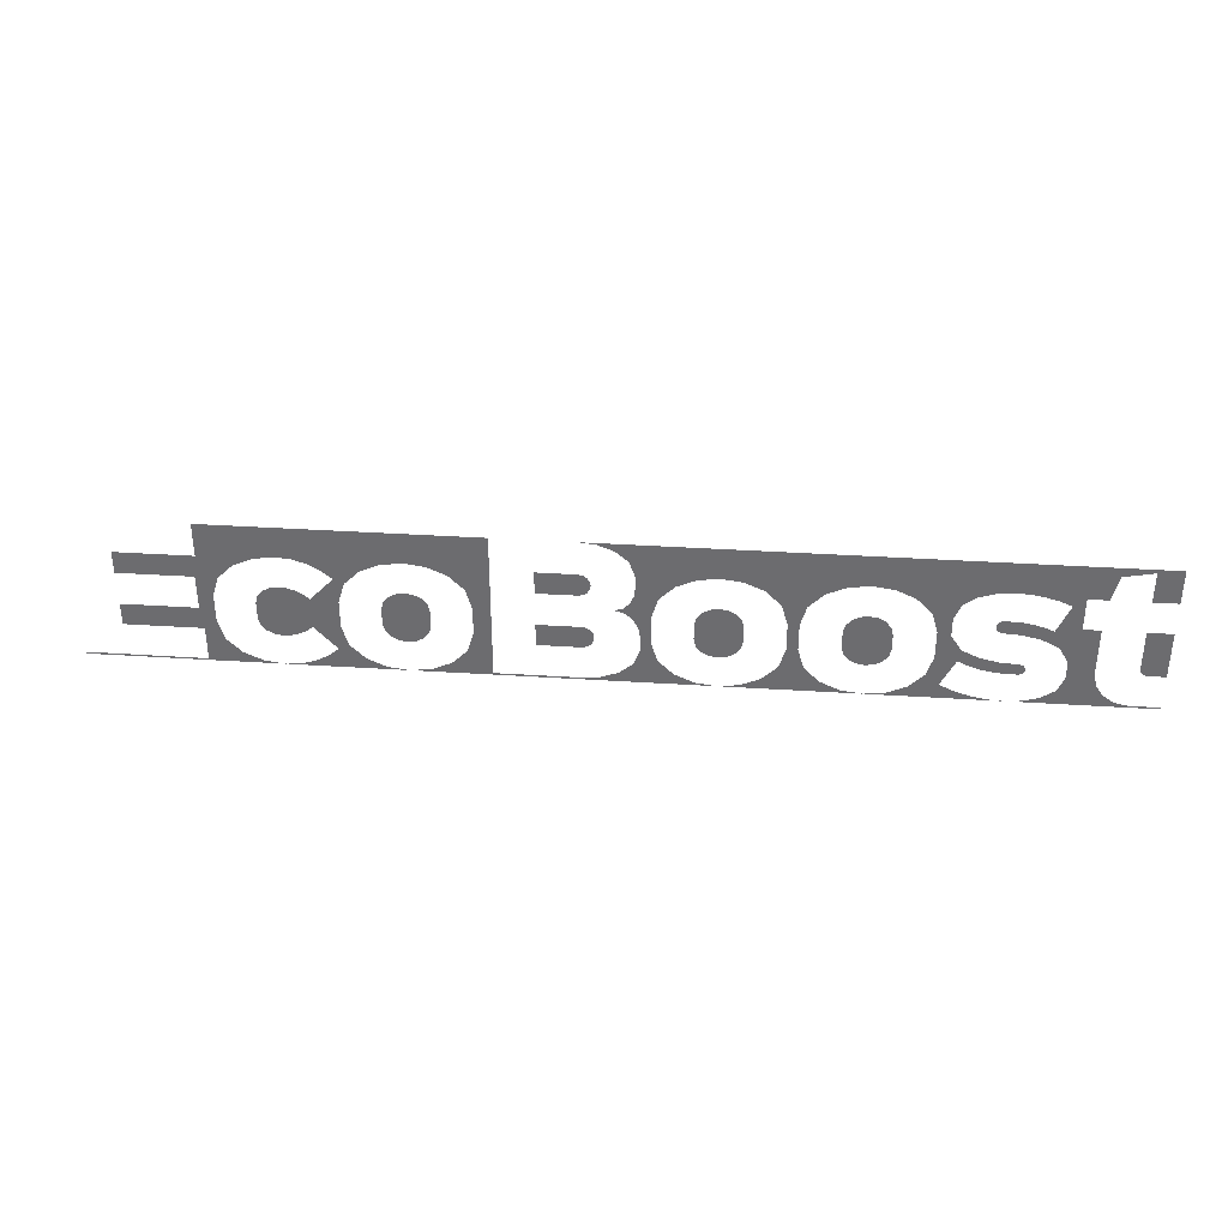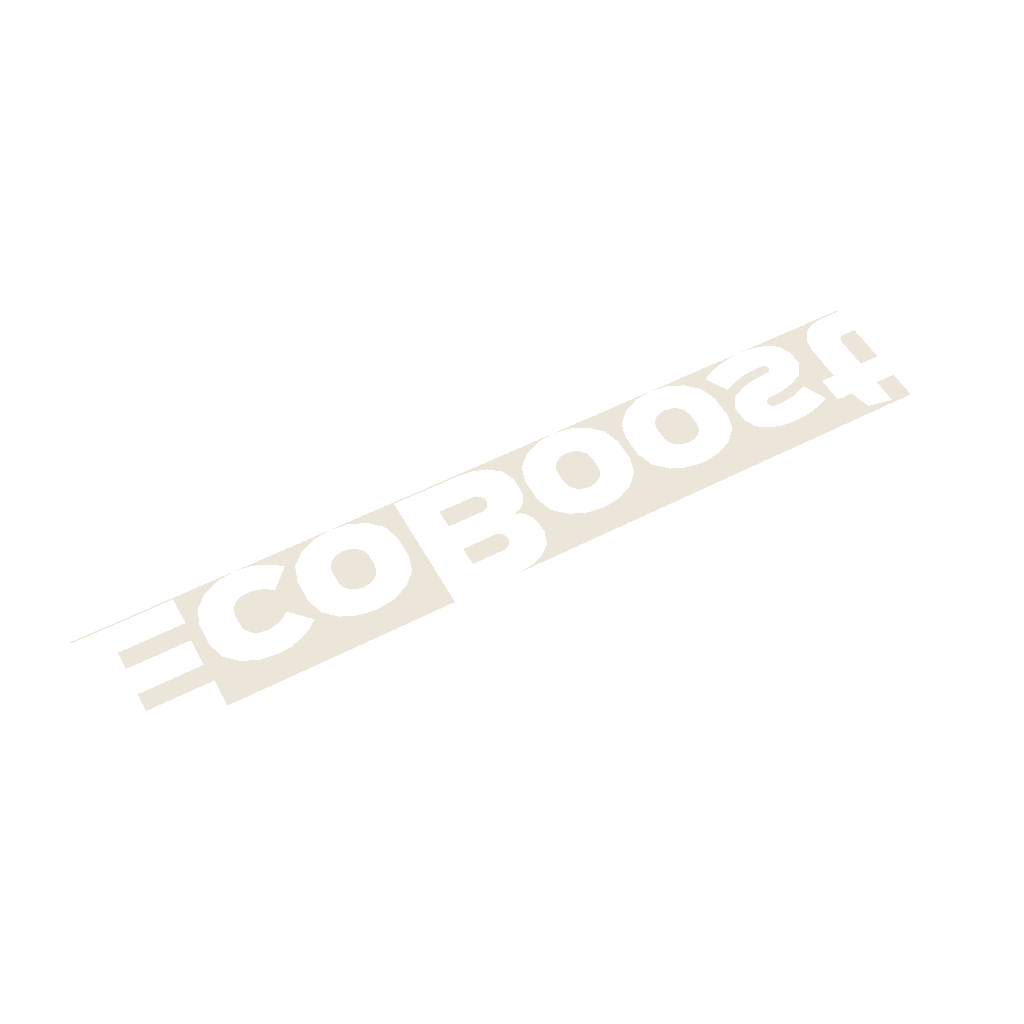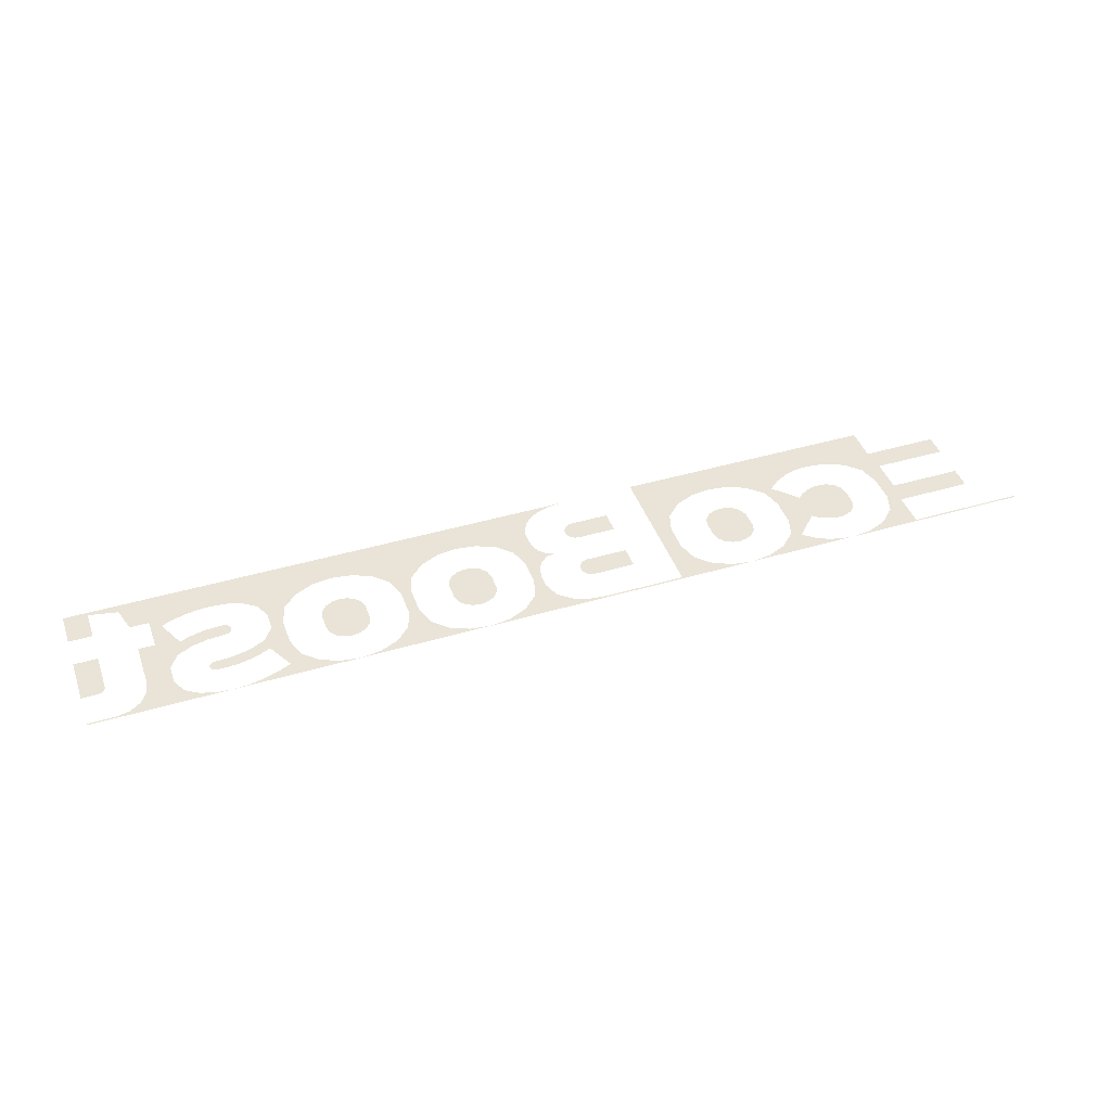
<metadata>
{"format":"obj","ext":"obj","renderer":"f3d","projection":"perspective","resolution":1024,"background":"white","views":[{"elev":35.6,"azim":4.9,"up":"+Z"},{"elev":54.5,"azim":-28.6,"up":"+Y"},{"elev":43.0,"azim":160.7,"up":"+Y"}]}
</metadata>
<code>
v -2.027 0 0.405
v -2.027 0 0.22
v -1.929 0 0.09723
v -1.849 0 0.1754
v -2.027 0 0.405
v -1.849 0 0.1754
v -1.746 0 0.2204
v -2.027 0 0.405
v -1.746 0 0.2204
v -1.635 0 0.235
v -2.027 0 0.405
v -1.635 0 0.235
v -1.56 0 0.2276
v -0.598 0 0.405
v -0.598 0 0.405
v -1.56 0 0.2276
v -1.127 0 0.2204
v -1.016 0 0.235
v -0.598 0 0.405
v -1.016 0 0.235
v -0.9042 0 0.2204
v -0.598 0 0.405
v -0.9042 0 0.2204
v -0.8015 0 0.1754
v -0.598 0 0.405
v -0.8015 0 0.1754
v -0.721 0 0.09723
v -0.598 0 0.405
v -0.721 0 0.09723
v -0.688 0 -0.01
v -0.598 0 0.405
v -0.688 0 -0.01
v -0.688 0 -0.16
v -0.598 0 -0.395
v 2.655 0 0.405
v -0.173 0 0.405
v -0.08308 0 0.3948
v 2.655 0 0.405
v -0.08308 0 0.3948
v 0.0016 0 0.3629
v 2.525 0 0.385
v 2.655 0 0.405
v 2.525 0 0.385
v 2.525 0 0.22
v 2.655 0 0.22
v -2.655 0 -0.405
v -1.635 0 -0.405
v -2.027 0 -0.3962
v -2.655 0 -0.395
v -1.016 0 -0.405
v -0.598 0 -0.395
v -0.9042 0 -0.3904
v -1.016 0 -0.405
v 0.507 0 -0.405
v -0.158 0 -0.395
v -0.598 0 -0.395
v 2.655 0 -0.405
v 2.655 0 -0.395
v 2.5 0 -0.395
v 1.905 0 -0.405
v -2.042 0 0.0975
v -2.027 0 0.22
v -2.44 0 0.22
v -2.44 0 0.0975
v -2.042 0 0.0975
v -1.962 0 -0.01
v -1.929 0 0.09723
v -2.027 0 0.22
v -2.042 0 -0.0875
v -1.962 0 -0.16
v -1.962 0 -0.01
v -2.042 0 0.0975
v -2.042 0 -0.0875
v -2.44 0 -0.0875
v -2.44 0 -0.21
v -2.027 0 -0.21
v -2.042 0 -0.0875
v -2.027 0 -0.21
v -1.929 0 -0.2672
v -1.962 0 -0.16
v -2.027 0 -0.3962
v -1.849 0 -0.3454
v -1.929 0 -0.2672
v -2.027 0 -0.21
v -2.027 0 -0.3962
v -1.746 0 -0.3904
v -1.849 0 -0.3454
v -2.027 0 -0.3962
v -1.635 0 -0.405
v -1.746 0 -0.3904
v -1.23 0 0.1754
v -1.127 0 0.2204
v -1.56 0 0.2276
v -1.488 0 0.2058
v -1.23 0 0.1754
v -1.488 0 0.2058
v -1.421 0 0.1704
v -1.23 0 0.1754
v -1.421 0 0.1704
v -1.363 0 0.1226
v -1.31 0 0.09723
v -1.744 0 -0.00017
v -1.755 0 -0.04228
v -1.755 0 -0.1277
v -1.744 0 -0.1698
v -1.744 0 -0.00017
v -1.744 0 -0.1698
v -1.716 0 -0.203
v -1.716 0 0.03296
v -1.678 0 0.05325
v -1.716 0 0.03296
v -1.716 0 -0.203
v -1.678 0 -0.2232
v -1.678 0 0.05325
v -1.678 0 -0.2232
v -1.635 0 -0.23
v -1.635 0 0.06
v -1.593 0 0.05584
v -1.635 0 0.06
v -1.635 0 -0.23
v -1.594 0 -0.226
v -1.593 0 0.05584
v -1.594 0 -0.226
v -1.554 0 -0.2142
v -1.553 0 0.04351
v -1.516 0 0.02352
v -1.553 0 0.04351
v -1.554 0 -0.2142
v -1.517 0 -0.195
v -1.516 0 0.02352
v -1.517 0 -0.195
v -1.484 0 -0.169
v -1.484 0 -0.00337
v -1.484 0 -0.00337
v -1.343 0 -0.01
v -1.31 0 0.09723
v -1.363 0 0.1226
v -1.484 0 -0.00337
v -1.484 0 -0.169
v -1.343 0 -0.16
v -1.343 0 -0.01
v -1.363 0 -0.295
v -1.31 0 -0.2672
v -1.343 0 -0.16
v -1.484 0 -0.169
v -1.363 0 -0.295
v -1.421 0 -0.3418
v -1.23 0 -0.3454
v -1.31 0 -0.2672
v -1.127 0 -0.3904
v -1.23 0 -0.3454
v -1.421 0 -0.3418
v -1.488 0 -0.3765
v -1.127 0 -0.3904
v -1.488 0 -0.3765
v -1.56 0 -0.3978
v -1.127 0 -0.3904
v -1.56 0 -0.3978
v -1.635 0 -0.405
v -1.016 0 -0.405
v -1.125 0 -0.00017
v -1.135 0 -0.04228
v -1.135 0 -0.1277
v -1.125 0 -0.1698
v -1.125 0 -0.00017
v -1.125 0 -0.1698
v -1.097 0 -0.203
v -1.097 0 0.03296
v -1.058 0 0.05325
v -1.097 0 0.03296
v -1.097 0 -0.203
v -1.058 0 -0.2232
v -1.058 0 0.05325
v -1.058 0 -0.2232
v -1.016 0 -0.23
v -1.016 0 0.06
v -0.9726 0 0.05325
v -1.016 0 0.06
v -1.016 0 -0.23
v -0.9726 0 -0.2232
v -0.9726 0 0.05325
v -0.9726 0 -0.2232
v -0.9342 0 -0.203
v -0.9342 0 0.03296
v -0.9061 0 -0.00017
v -0.9342 0 0.03296
v -0.9342 0 -0.203
v -0.9061 0 -0.1698
v -0.9061 0 -0.00017
v -0.9061 0 -0.1698
v -0.8955 0 -0.1277
v -0.8955 0 -0.04228
v -0.598 0 -0.395
v -0.688 0 -0.16
v -0.721 0 -0.2672
v -0.598 0 -0.395
v -0.721 0 -0.2672
v -0.8015 0 -0.3454
v -0.598 0 -0.395
v -0.8015 0 -0.3454
v -0.9042 0 -0.3904
v -0.383 0 0.22
v -0.1297 0 0.2021
v -0.1496 0 0.2153
v -0.173 0 0.22
v -0.383 0 0.22
v -0.1118 0 0.1588
v -0.1164 0 0.1822
v -0.1297 0 0.2021
v -0.383 0 0.22
v -0.383 0 0.0975
v -0.1118 0 0.1588
v -0.383 0 0.0975
v -0.1297 0 0.1154
v -0.1164 0 0.1353
v -0.1118 0 0.1588
v -0.383 0 0.0975
v -0.173 0 0.0975
v -0.1496 0 0.1022
v -0.1297 0 0.1154
v -0.383 0 -0.0875
v -0.1147 0 -0.1054
v -0.1346 0 -0.09216
v -0.158 0 -0.0875
v -0.383 0 -0.0875
v -0.09675 0 -0.1487
v -0.1014 0 -0.1253
v -0.1147 0 -0.1054
v -0.383 0 -0.0875
v -0.383 0 -0.21
v -0.09675 0 -0.1487
v -0.383 0 -0.21
v -0.1147 0 -0.1921
v -0.1014 0 -0.1722
v -0.09675 0 -0.1487
v -0.383 0 -0.21
v -0.158 0 -0.21
v -0.1346 0 -0.2053
v -0.1147 0 -0.1921
v 2.365 0 0.355
v 2.525 0 0.385
v 0.0016 0 0.3629
v 0.07119 0 0.3051
v 2.365 0 0.355
v 0.07119 0 0.3051
v 0.507 0 0.235
v 2.365 0 0.355
v 0.507 0 0.235
v 1.22 0 0.235
v 2.365 0 0.355
v 1.22 0 0.235
v 1.89 0 0.235
v 2.365 0 0.355
v 1.89 0 0.235
v 1.961 0 0.2312
v 2.365 0 0.355
v 1.961 0 0.2312
v 2.031 0 0.2198
v 2.365 0 0.355
v 2.031 0 0.2198
v 2.099 0 0.201
v 2.365 0 0.355
v 2.099 0 0.201
v 2.165 0 0.175
v 2.225 0 0.22
v 2.365 0 0.355
v 2.225 0 0.22
v 2.33 0 0.22
v -0.003 0 0.02
v 0.05092 0 0.00604
v 0.04212 0 0.0331
v 0.07583 0 0.06582
v 0.04212 0 0.0331
v 0.05092 0 0.00604
v 0.09298 0 -0.03046
v 0.07583 0 0.06582
v 0.09298 0 -0.03046
v 0.1185 0 -0.07995
v 0.09556 0 0.1085
v 0.102 0 0.22
v 0.3958 0 0.2204
v 0.507 0 0.235
v 0.07119 0 0.3051
v 0.102 0 0.22
v 0.102 0 0.155
v 0.293 0 0.1754
v 0.3958 0 0.2204
v 0.09556 0 0.1085
v 0.2125 0 0.09723
v 0.293 0 0.1754
v 0.102 0 0.155
v 0.09556 0 0.1085
v 0.1185 0 -0.07995
v 0.1795 0 -0.01
v 0.2125 0 0.09723
v 0.127 0 -0.135
v 0.1795 0 -0.16
v 0.1795 0 -0.01
v 0.1185 0 -0.07995
v 0.127 0 -0.135
v 0.127 0 -0.21
v 0.2125 0 -0.2672
v 0.1795 0 -0.16
v 0.09394 0 -0.2965
v 0.293 0 -0.3454
v 0.2125 0 -0.2672
v 0.127 0 -0.21
v 0.09394 0 -0.2965
v 0.02123 0 -0.3538
v 0.3958 0 -0.3904
v 0.293 0 -0.3454
v 0.3958 0 -0.3904
v 0.02123 0 -0.3538
v -0.06593 0 -0.3851
v 0.3958 0 -0.3904
v -0.06593 0 -0.3851
v -0.158 0 -0.395
v 0.507 0 -0.405
v 0.3976 0 -0.00017
v 0.387 0 -0.04228
v 0.387 0 -0.1277
v 0.3976 0 -0.1698
v 0.3976 0 -0.00017
v 0.3976 0 -0.1698
v 0.4257 0 -0.203
v 0.4257 0 0.03296
v 0.4641 0 0.05325
v 0.4257 0 0.03296
v 0.4257 0 -0.203
v 0.4641 0 -0.2232
v 0.4641 0 0.05325
v 0.4641 0 -0.2232
v 0.507 0 -0.23
v 0.507 0 0.06
v 0.5499 0 0.05325
v 0.507 0 0.06
v 0.507 0 -0.23
v 0.5499 0 -0.2232
v 0.5499 0 0.05325
v 0.5499 0 -0.2232
v 0.5883 0 -0.203
v 0.5883 0 0.03296
v 0.6164 0 -0.00017
v 0.5883 0 0.03296
v 0.5883 0 -0.203
v 0.6164 0 -0.1698
v 0.6164 0 -0.00017
v 0.6164 0 -0.1698
v 0.627 0 -0.1277
v 0.627 0 -0.04228
v 0.6182 0 0.2204
v 1.108 0 0.2204
v 1.22 0 0.235
v 0.507 0 0.235
v 0.6182 0 0.2204
v 0.721 0 0.1754
v 1.005 0 0.1754
v 1.108 0 0.2204
v 0.8015 0 0.09723
v 0.925 0 0.09723
v 1.005 0 0.1754
v 0.721 0 0.1754
v 0.8015 0 0.09723
v 0.8345 0 -0.01
v 0.892 0 -0.01
v 0.925 0 0.09723
v 0.8345 0 -0.01
v 0.8345 0 -0.16
v 0.892 0 -0.16
v 0.892 0 -0.01
v 0.8015 0 -0.2672
v 0.925 0 -0.2672
v 0.892 0 -0.16
v 0.8345 0 -0.16
v 0.8015 0 -0.2672
v 0.721 0 -0.3454
v 1.005 0 -0.3454
v 0.925 0 -0.2672
v 0.6182 0 -0.3904
v 1.108 0 -0.3904
v 1.005 0 -0.3454
v 0.721 0 -0.3454
v 0.6182 0 -0.3904
v 0.507 0 -0.405
v 1.22 0 -0.405
v 1.108 0 -0.3904
v 1.11 0 -0.00017
v 1.099 0 -0.04228
v 1.099 0 -0.1277
v 1.11 0 -0.1698
v 1.138 0 0.03296
v 1.11 0 -0.00017
v 1.11 0 -0.1698
v 1.138 0 -0.203
v 1.177 0 0.05325
v 1.138 0 0.03296
v 1.138 0 -0.203
v 1.177 0 -0.2232
v 1.177 0 0.05325
v 1.177 0 -0.2232
v 1.22 0 -0.23
v 1.22 0 0.06
v 1.262 0 0.05325
v 1.22 0 0.06
v 1.22 0 -0.23
v 1.262 0 -0.2232
v 1.262 0 0.05325
v 1.262 0 -0.2232
v 1.301 0 -0.203
v 1.301 0 0.03296
v 1.329 0 -0.00017
v 1.301 0 0.03296
v 1.301 0 -0.203
v 1.329 0 -0.1698
v 1.329 0 -0.00017
v 1.329 0 -0.1698
v 1.339 0 -0.1277
v 1.339 0 -0.04228
v 1.331 0 0.2204
v 1.803 0 0.2266
v 1.89 0 0.235
v 1.22 0 0.235
v 1.331 0 0.2204
v 1.434 0 0.1754
v 1.721 0 0.2
v 1.803 0 0.2266
v 1.514 0 0.09723
v 1.649 0 0.1499
v 1.721 0 0.2
v 1.434 0 0.1754
v 1.514 0 0.09723
v 1.547 0 -0.01
v 1.615 0 0.07
v 1.649 0 0.1499
v 1.547 0 -0.16
v 1.615 0 -0.03
v 1.615 0 0.07
v 1.547 0 -0.01
v 1.547 0 -0.16
v 1.657 0 -0.1789
v 1.67 0 -0.1119
v 1.615 0 -0.03
v 1.547 0 -0.16
v 1.514 0 -0.2672
v 1.58 0 -0.325
v 1.657 0 -0.1789
v 1.434 0 -0.3454
v 1.58 0 -0.325
v 1.514 0 -0.2672
v 1.331 0 -0.3904
v 1.657 0 -0.3596
v 1.58 0 -0.325
v 1.434 0 -0.3454
v 1.331 0 -0.3904
v 1.738 0 -0.3847
v 1.657 0 -0.3596
v 1.331 0 -0.3904
v 1.821 0 -0.3999
v 1.738 0 -0.3847
v 1.331 0 -0.3904
v 1.22 0 -0.405
v 1.905 0 -0.405
v 1.821 0 -0.3999
v 2.096 0 0.02499
v 2.225 0 0.045
v 2.225 0 0.22
v 2.165 0 0.175
v 1.82 0 0.035
v 1.823 0 0.0216
v 1.823 0 0.0484
v 1.83 0 0.05975
v 1.823 0 0.0484
v 1.823 0 0.0216
v 1.83 0 0.01025
v 1.83 0 0.05975
v 1.83 0 0.01025
v 1.842 0 0.002665
v 1.842 0 0.06734
v 1.855 0 0.07
v 1.842 0 0.06734
v 1.842 0 0.002665
v 1.855 0 0
v 1.855 0 0.07
v 1.855 0 0
v 1.95 0 -0.006575
v 1.89 0 0.07
v 1.943 0 0.06714
v 1.89 0 0.07
v 1.95 0 -0.006575
v 2.043 0 -0.02771
v 1.943 0 0.06714
v 2.043 0 -0.02771
v 2.129 0 -0.06935
v 1.996 0 0.05862
v 2.129 0 -0.06935
v 2.096 0 0.02499
v 2.047 0 0.04451
v 1.996 0 0.05862
v 2.129 0 -0.06935
v 2.315 0 0.045
v 2.225 0 0.045
v 2.096 0 0.02499
v 2.129 0 -0.06935
v 2.18 0 -0.15
v 2.315 0 -0.21
v 2.315 0 0.045
v 1.985 0 -0.21
v 1.983 0 -0.1985
v 1.983 0 -0.2215
v 1.976 0 -0.1888
v 1.976 0 -0.2312
v 1.983 0 -0.2215
v 1.983 0 -0.1985
v 1.976 0 -0.1888
v 1.966 0 -0.1823
v 1.966 0 -0.2377
v 1.976 0 -0.2312
v 1.955 0 -0.18
v 1.856 0 -0.1736
v 1.905 0 -0.24
v 1.955 0 -0.24
v 1.955 0 -0.18
v 1.955 0 -0.24
v 1.966 0 -0.2377
v 1.966 0 -0.1823
v 1.76 0 -0.1529
v 1.841 0 -0.2361
v 1.905 0 -0.24
v 1.856 0 -0.1736
v 1.76 0 -0.1529
v 1.715 0 -0.2053
v 1.777 0 -0.2245
v 1.841 0 -0.2361
v 1.76 0 -0.1529
v 1.67 0 -0.1119
v 1.657 0 -0.1789
v 1.715 0 -0.2053
v 2.18 0 -0.25
v 2.329 0 -0.2808
v 2.315 0 -0.21
v 2.18 0 -0.15
v 2.18 0 -0.25
v 2.144 0 -0.3271
v 2.369 0 -0.3408
v 2.329 0 -0.2808
v 2.429 0 -0.3809
v 2.369 0 -0.3408
v 2.144 0 -0.3271
v 2.072 0 -0.3732
v 2.429 0 -0.3809
v 2.072 0 -0.3732
v 1.99 0 -0.3974
v 2.429 0 -0.3809
v 1.99 0 -0.3974
v 1.905 0 -0.405
v 2.5 0 -0.395
v 2.655 0 0.045
v 2.525 0 0.045
v 2.525 0 -0.17
v 2.528 0 -0.1853
v 2.655 0 0.045
v 2.528 0 -0.1853
v 2.537 0 -0.1983
v 2.55 0 -0.207
v 2.655 0 0.045
v 2.55 0 -0.207
v 2.565 0 -0.21
v 2.655 0 -0.21
g mesh18205
f 1 2 3
f 3 4 1
f 5 6 7
f 8 9 10
f 11 12 13
f 13 14 11
f 15 16 17
f 17 18 15
f 19 20 21
f 22 23 24
f 25 26 27
f 28 29 30
f 31 32 33
f 33 34 31
f 35 36 37
f 38 39 40
f 40 41 38
f 42 43 44
f 44 45 42
f 46 47 48
f 48 49 46
f 50 51 52
f 53 54 55
f 55 56 53
f 57 58 59
f 59 60 57
f 61 62 63
f 63 64 61
f 65 66 67
f 67 68 65
f 69 70 71
f 71 72 69
f 73 74 75
f 75 76 73
f 77 78 79
f 79 80 77
f 81 82 83
f 83 84 81
f 85 86 87
f 88 89 90
f 91 92 93
f 93 94 91
f 95 96 97
f 98 99 100
f 100 101 98
f 102 103 104
f 104 105 102
f 106 107 108
f 108 109 106
f 110 111 112
f 112 113 110
f 114 115 116
f 116 117 114
f 118 119 120
f 120 121 118
f 122 123 124
f 124 125 122
f 126 127 128
f 128 129 126
f 130 131 132
f 132 133 130
f 134 135 136
f 136 137 134
f 138 139 140
f 140 141 138
f 142 143 144
f 144 145 142
f 146 147 148
f 148 149 146
f 150 151 152
f 152 153 150
f 154 155 156
f 157 158 159
f 159 160 157
f 161 162 163
f 163 164 161
f 165 166 167
f 167 168 165
f 169 170 171
f 171 172 169
f 173 174 175
f 175 176 173
f 177 178 179
f 179 180 177
f 181 182 183
f 183 184 181
f 185 186 187
f 187 188 185
f 189 190 191
f 191 192 189
f 193 194 195
f 196 197 198
f 199 200 201
f 202 203 204
f 204 205 202
f 206 207 208
f 208 209 206
f 210 211 212
f 213 214 215
f 215 216 213
f 217 218 219
f 219 220 217
f 221 222 223
f 223 224 221
f 225 226 227
f 227 228 225
f 229 230 231
f 232 233 234
f 234 235 232
f 236 237 238
f 238 239 236
f 240 241 242
f 242 243 240
f 244 245 246
f 247 248 249
f 250 251 252
f 253 254 255
f 256 257 258
f 259 260 261
f 262 263 264
f 264 265 262
f 266 267 268
f 269 270 271
f 272 273 274
f 274 275 272
f 276 277 278
f 278 279 276
f 280 281 282
f 282 283 280
f 284 285 286
f 286 287 284
f 288 289 290
f 290 291 288
f 292 293 294
f 294 295 292
f 296 297 298
f 298 299 296
f 300 301 302
f 302 303 300
f 304 305 306
f 306 307 304
f 308 309 310
f 310 311 308
f 312 313 314
f 315 316 317
f 317 318 315
f 319 320 321
f 321 322 319
f 323 324 325
f 325 326 323
f 327 328 329
f 329 330 327
f 331 332 333
f 333 334 331
f 335 336 337
f 337 338 335
f 339 340 341
f 341 342 339
f 343 344 345
f 345 346 343
f 347 348 349
f 349 350 347
f 351 352 353
f 353 354 351
f 355 356 357
f 357 358 355
f 359 360 361
f 361 362 359
f 363 364 365
f 365 366 363
f 367 368 369
f 369 370 367
f 371 372 373
f 373 374 371
f 375 376 377
f 377 378 375
f 379 380 381
f 381 382 379
f 383 384 385
f 385 386 383
f 387 388 389
f 389 390 387
f 391 392 393
f 393 394 391
f 395 396 397
f 397 398 395
f 399 400 401
f 401 402 399
f 403 404 405
f 405 406 403
f 407 408 409
f 409 410 407
f 411 412 413
f 413 414 411
f 415 416 417
f 417 418 415
f 419 420 421
f 421 422 419
f 423 424 425
f 425 426 423
f 427 428 429
f 429 430 427
f 431 432 433
f 433 434 431
f 435 436 437
f 437 438 435
f 439 440 441
f 441 442 439
f 443 444 445
f 445 446 443
f 447 448 449
f 450 451 452
f 452 453 450
f 454 455 456
f 457 458 459
f 460 461 462
f 462 463 460
f 464 465 466
f 466 467 464
f 468 469 470
f 471 472 473
f 473 474 471
f 475 476 477
f 477 478 475
f 479 480 481
f 481 482 479
f 483 484 485
f 485 486 483
f 487 488 489
f 489 490 487
f 491 492 493
f 493 494 491
f 495 496 497
f 497 498 495
f 499 500 501
f 501 502 499
f 503 504 505
f 505 506 503
f 507 508 509
f 510 511 512
f 512 513 510
f 514 515 516
f 516 517 514
f 518 519 520
f 520 521 518
f 522 523 524
f 524 525 522
f 526 527 528
f 528 529 526
f 530 531 532
f 532 533 530
f 534 535 536
f 536 537 534
f 538 539 540
f 540 541 538
f 542 543 544
f 544 545 542
f 546 547 548
f 548 549 546
f 550 551 552
f 553 554 555
f 555 556 553
f 557 558 559
f 559 560 557
f 561 562 563
f 563 564 561
f 565 566 567
f 567 568 565

</code>
